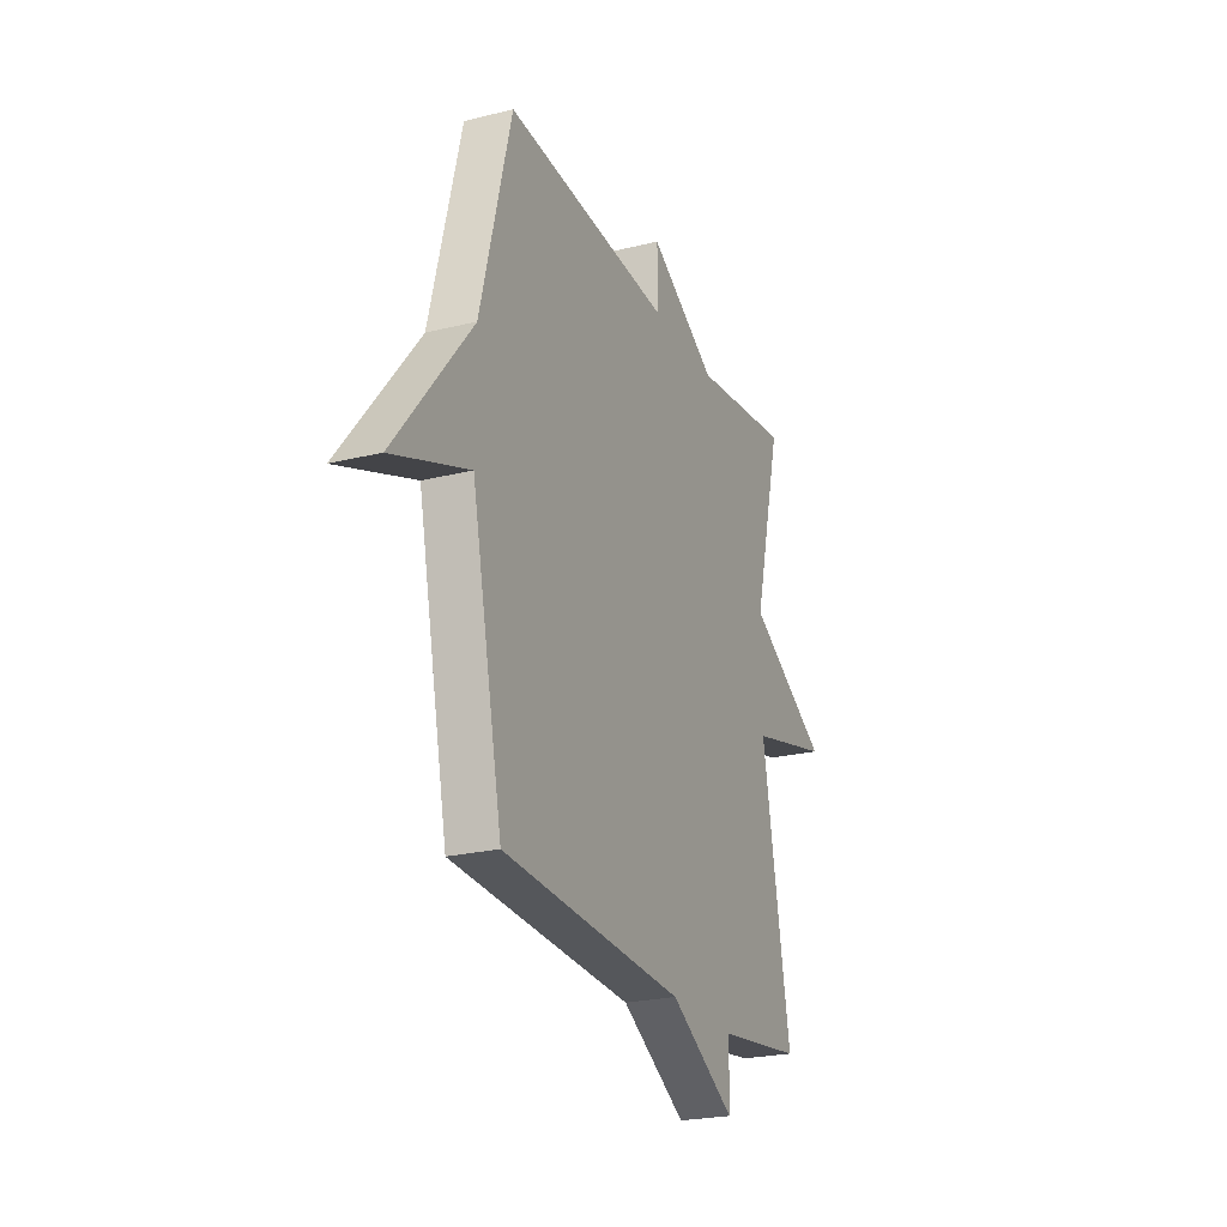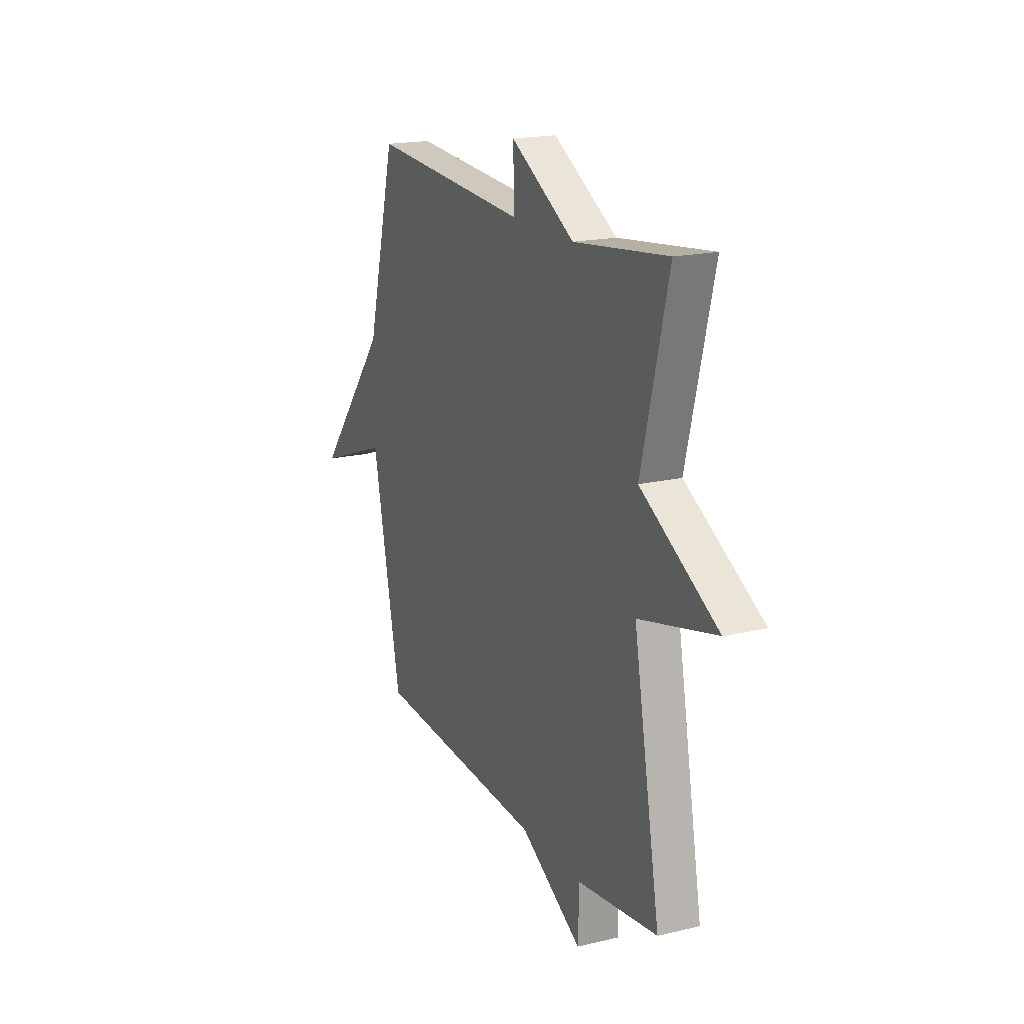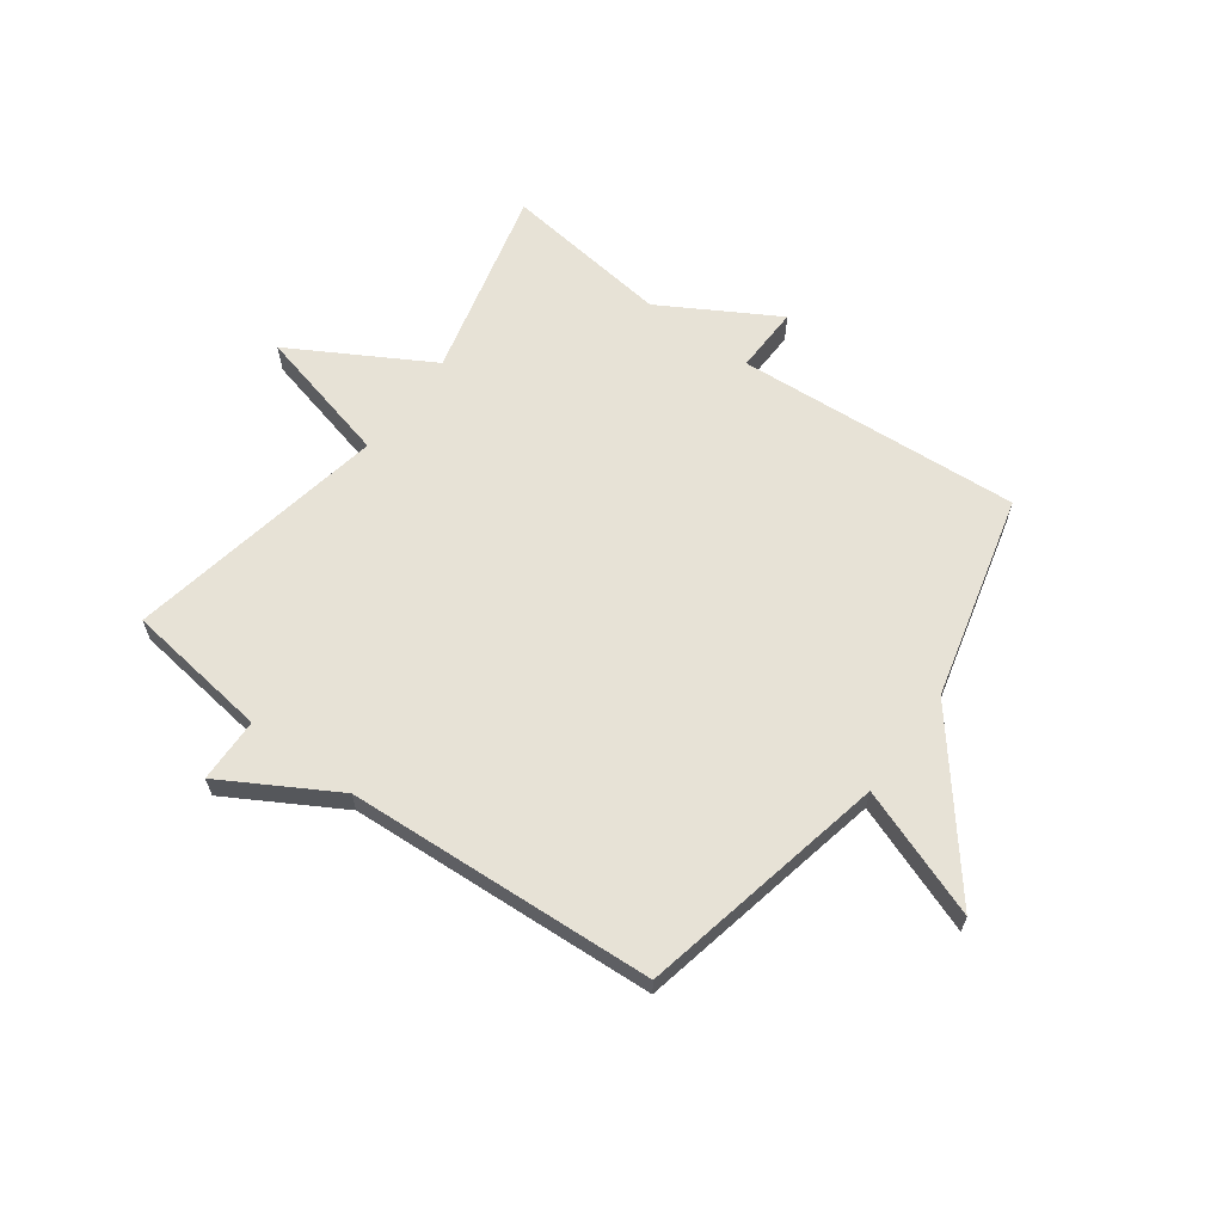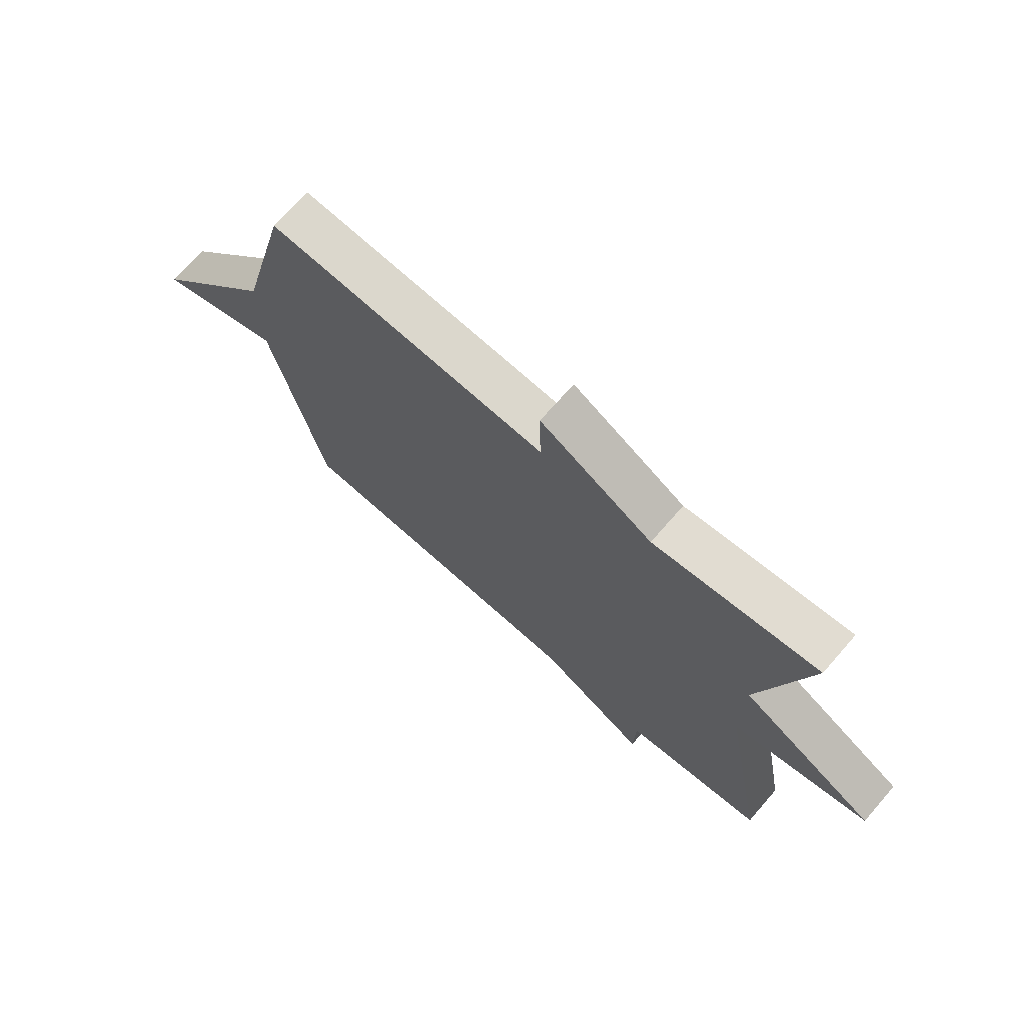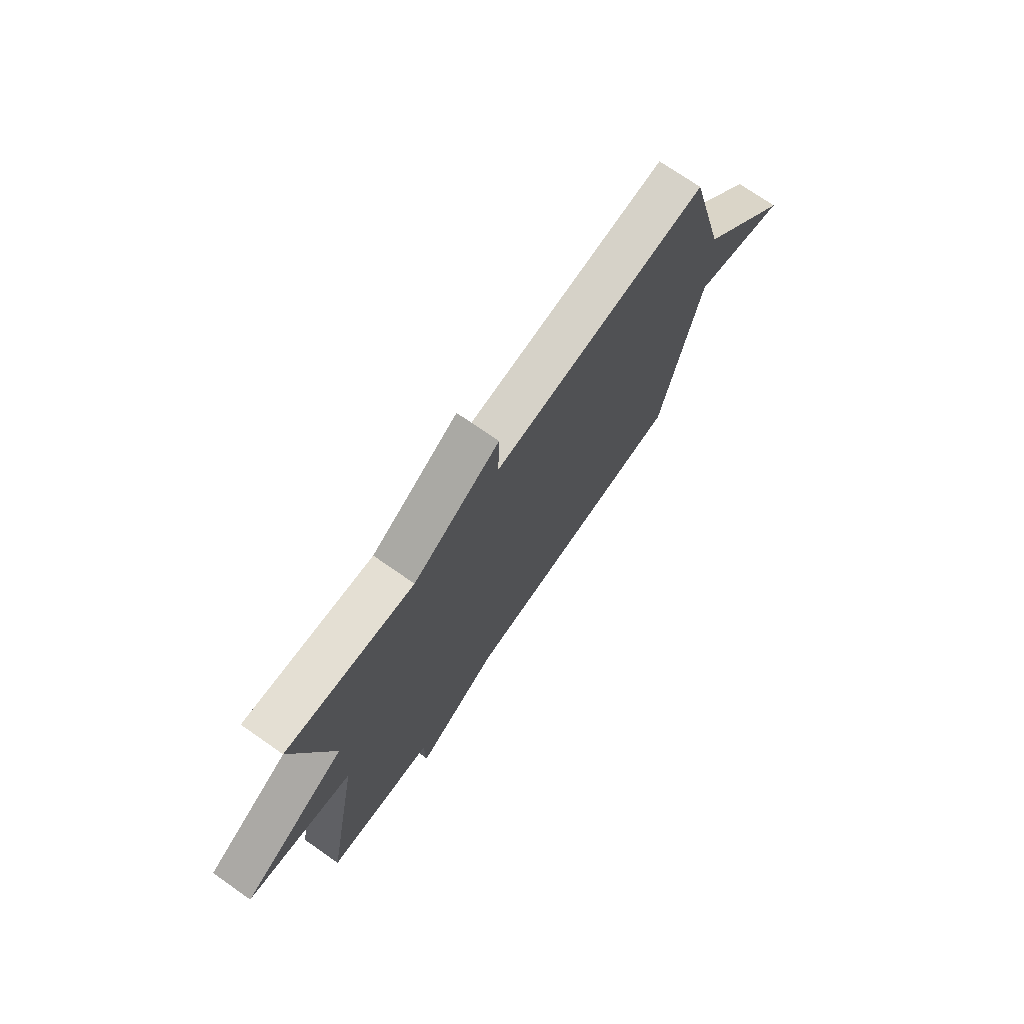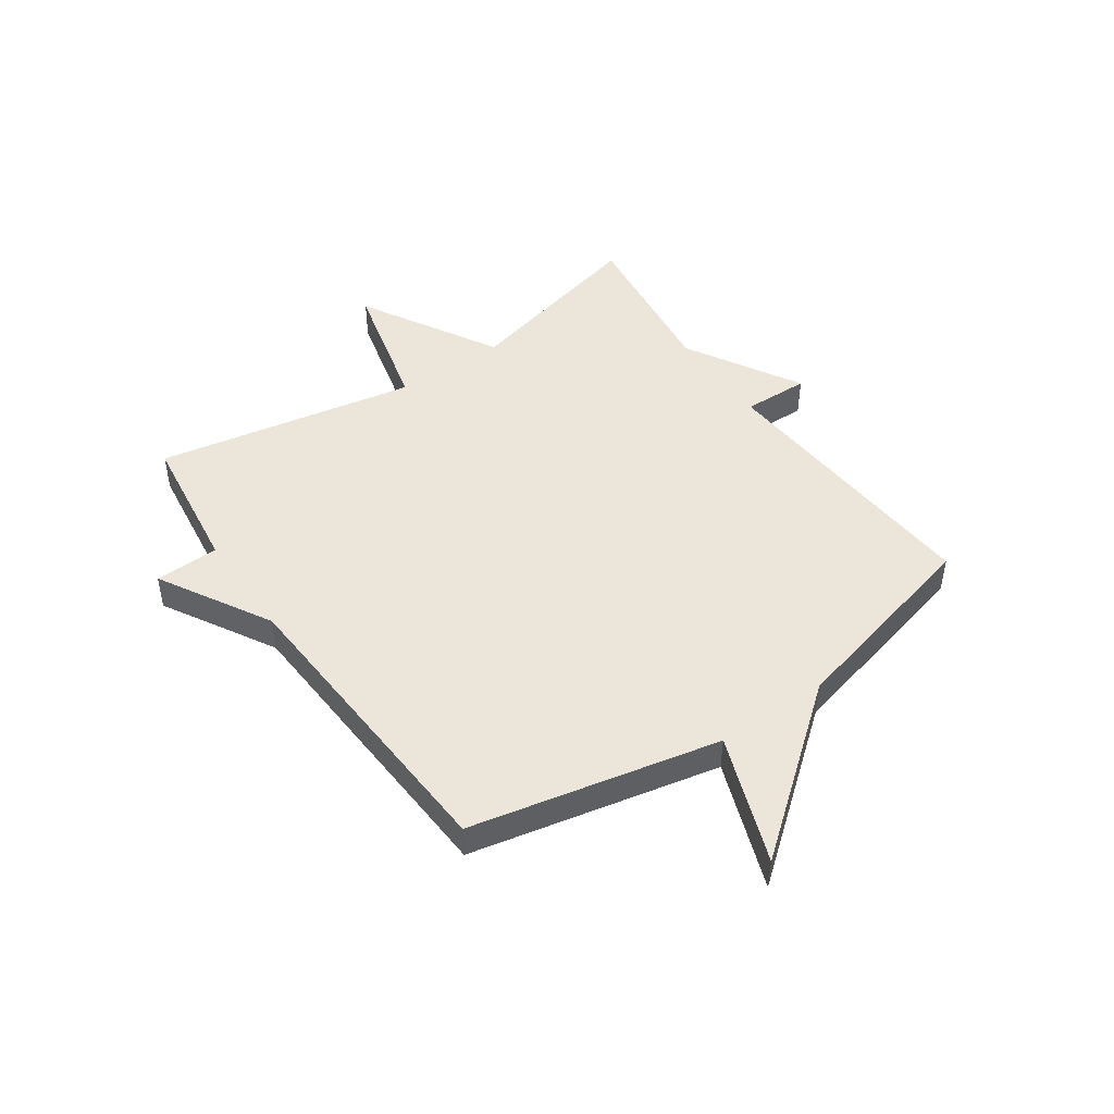
<metadata>
{"format":"obj","ext":"obj","renderer":"f3d","projection":"perspective","resolution":1024,"background":"white","views":[{"elev":-23.5,"azim":-67.4,"up":"+Z"},{"elev":18.3,"azim":65.3,"up":"+Z"},{"elev":63.3,"azim":-143.7,"up":"+Y"},{"elev":71.2,"azim":41.1,"up":"+Z"},{"elev":73.2,"azim":124.9,"up":"+Z"},{"elev":47.0,"azim":-124.6,"up":"+Y"}]}
</metadata>
<code>
v 0.5 0.07 0.5
v 0.415 0.07 0.162
v 0.659 0.07 0.022
v 0.415 0.07 -0.038
v 0.5 0.07 -0.5
v 0.245 0.07 -0.533
v 0.242 0.07 -0.647
v 0.045 0.07 -0.533
v -0.5 0.07 -0.5
v -0.592 0.07 -0.06
v -0.82 0.07 -0.143
v -0.592 0.07 0.14
v -0.5 0.07 0.5
v 0.003 0.07 0.464
v 0 0.07 0.582
v 0.203 0.07 0.464
v 0.5 0 0.5
v 0.415 0 0.162
v 0.659 0 0.022
v 0.415 0 -0.038
v 0.5 0 -0.5
v 0.245 0 -0.533
v 0.242 0 -0.647
v 0.045 0 -0.533
v -0.5 0 -0.5
v -0.592 0 -0.06
v -0.82 0 -0.143
v -0.592 0 0.14
v -0.5 0 0.5
v 0.003 0 0.464
v 0 0 0.582
v 0.203 0 0.464
f 14 15 16
f 12 13 14
f 12 14 16
f 11 12 16
f 10 11 16
f 16 1 2
f 10 16 2
f 9 10 2
f 8 9 2
f 6 7 8
f 4 5 6 8
f 2 3 4
f 2 4 8
f 32 31 30
f 30 29 28
f 32 30 28
f 32 28 27
f 32 27 26
f 18 17 32
f 18 32 26
f 18 26 25
f 18 25 24
f 24 23 22
f 24 22 21 20
f 20 19 18
f 24 20 18
f 1 17 18 2
f 2 18 19 3
f 3 19 20 4
f 4 20 21 5
f 5 21 22 6
f 6 22 23 7
f 7 23 24 8
f 8 24 25 9
f 9 25 26 10
f 10 26 27 11
f 11 27 28 12
f 12 28 29 13
f 13 29 30 14
f 14 30 31 15
f 15 31 32 16
f 16 32 17 1

</code>
